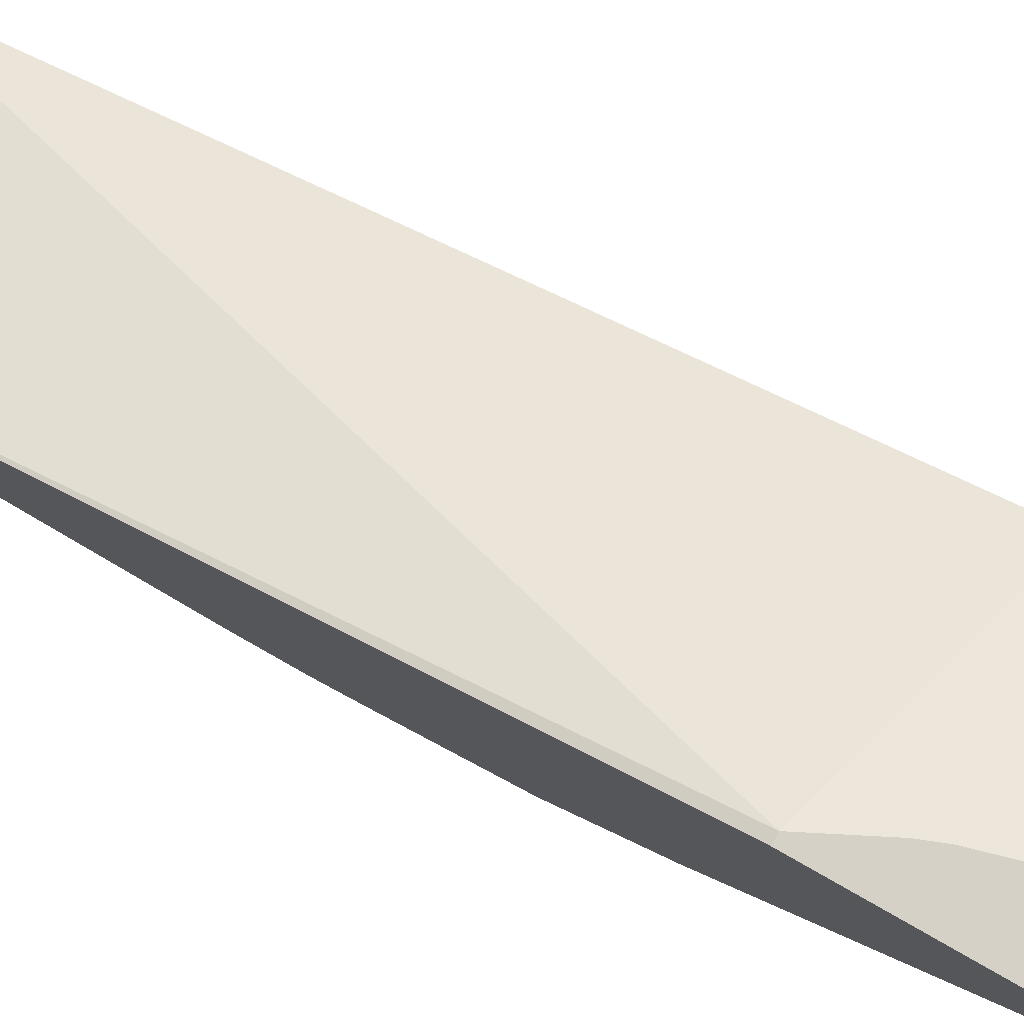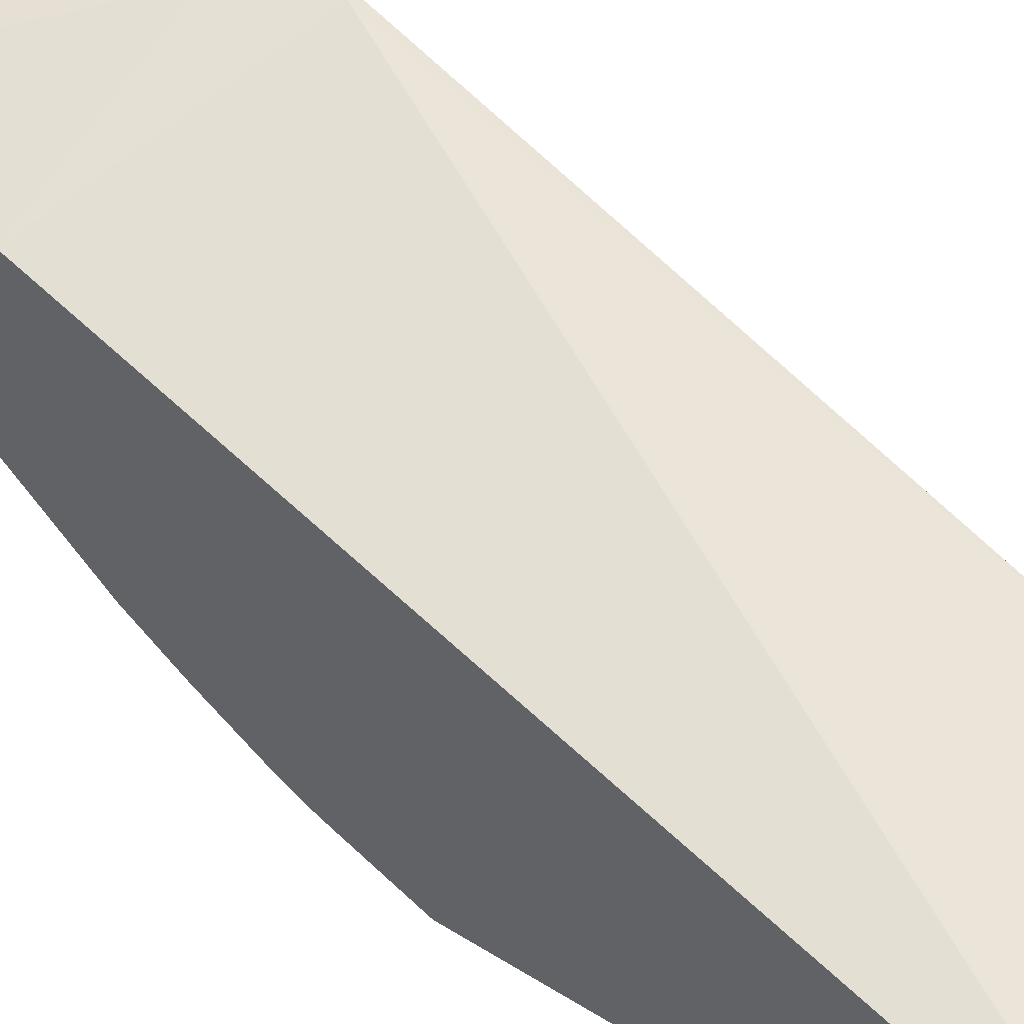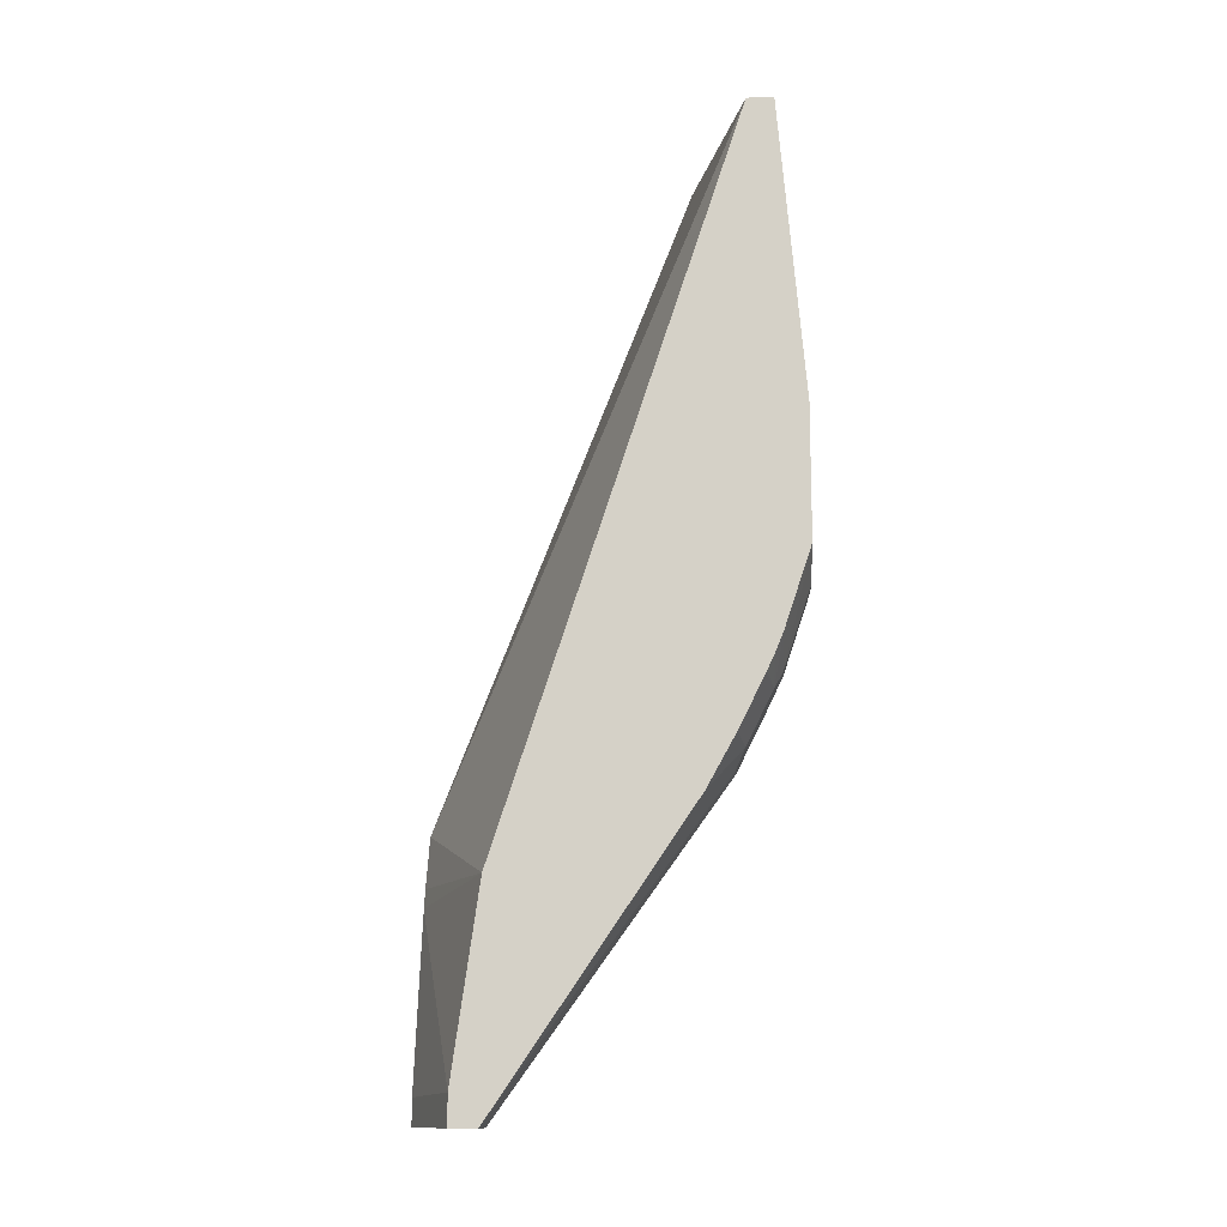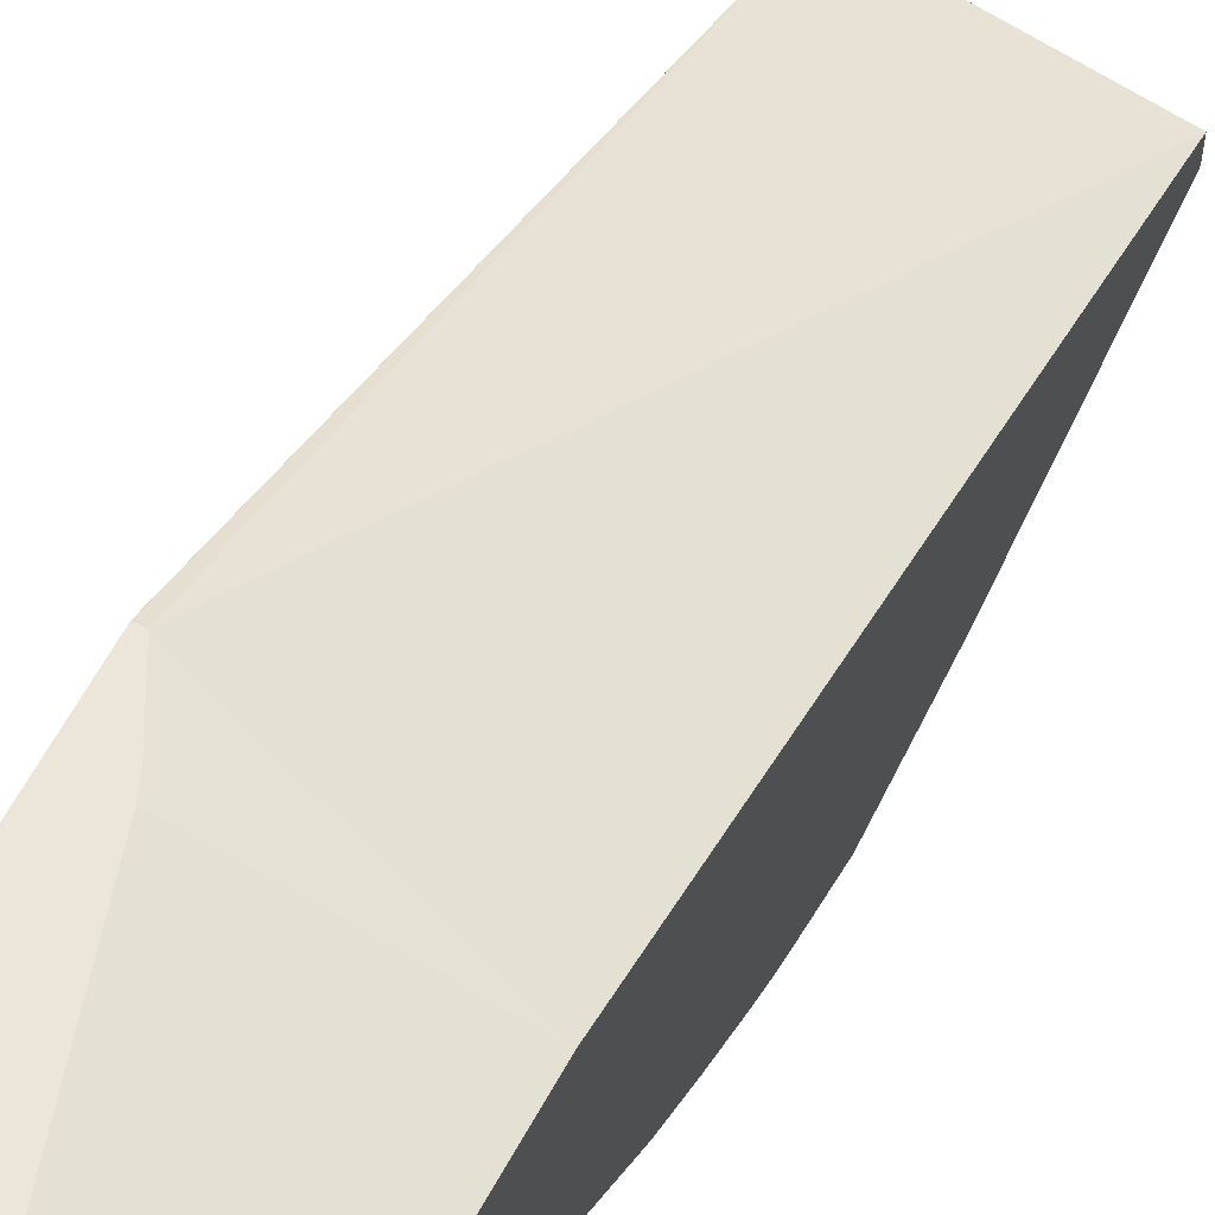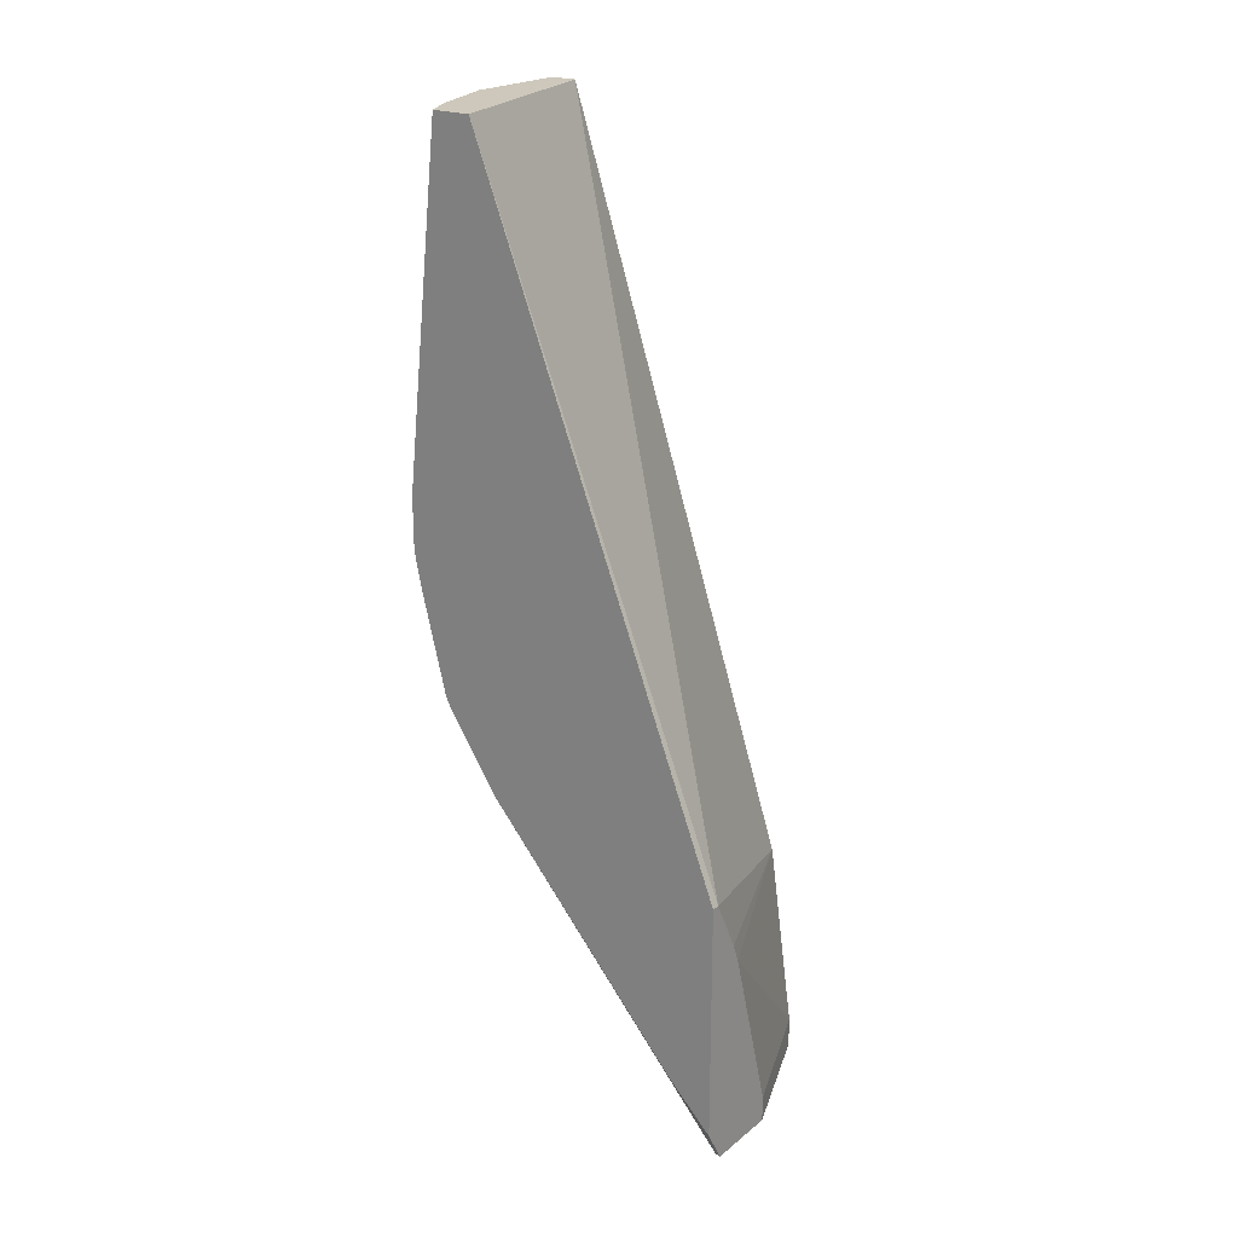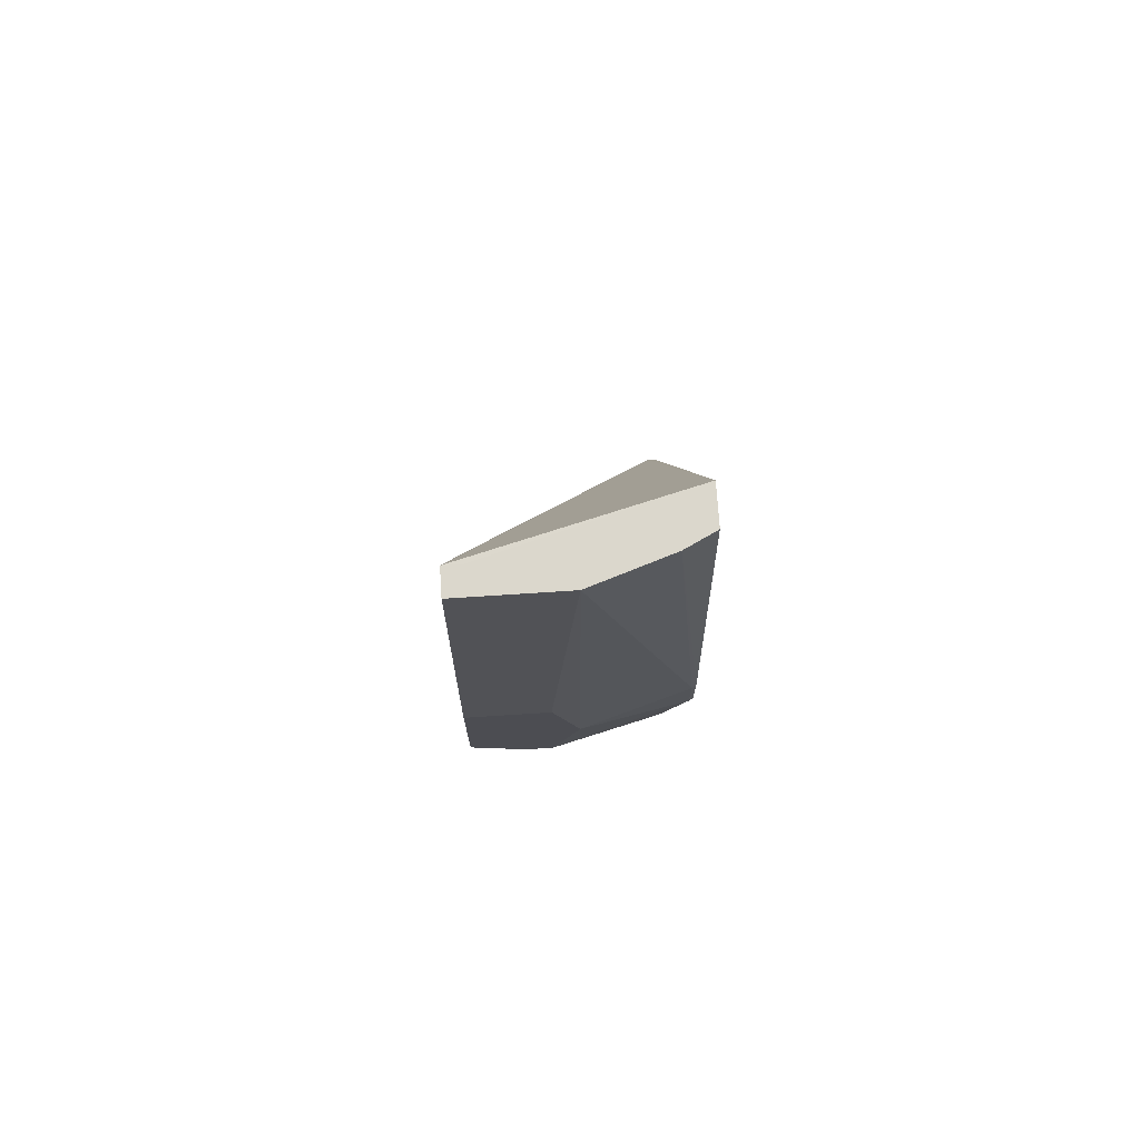
<metadata>
{"format":"obj","ext":"obj","renderer":"f3d","projection":"perspective","resolution":1024,"background":"white","views":[{"elev":78.9,"azim":-60.4,"up":"+Z"},{"elev":36.6,"azim":130.1,"up":"+Z"},{"elev":-13.1,"azim":93.3,"up":"+Y"},{"elev":55.7,"azim":25.5,"up":"+Z"},{"elev":22.0,"azim":-53.4,"up":"+Y"},{"elev":73.3,"azim":176.3,"up":"+Y"}]}
</metadata>
<code>
v -0.142 -0.1781 -0.1293
v -0.1474 -0.1781 -0.1293
v -0.1239 -0.2143 -0.1293
v -7.537e-05 -0.2171 -0.1809
v -7.537e-05 0.2766 -0.3436
v -0.1474 0.2767 -0.3061
v -0.1474 -0.1782 -0.1293
v -0.1188 -0.2273 -0.1293
v -7.537e-05 -0.3437 -0.1628
v -7.537e-05 0.2767 -0.3616
v -0.0127 0.2767 -0.3436
v -0.1474 0.2767 -0.3332
v -0.1474 -0.338 -0.1293
v -0.08508 -0.3463 -0.1293
v -7.537e-05 -0.3641 -0.1628
v -7.537e-05 0.2767 -0.3617
v -0.1374 0.2767 -0.3382
v -0.1474 0.03751 -0.3603
v -0.1474 -0.3408 -0.1293
v -0.1474 -0.3409 -0.1293
v -0.08508 -0.3641 -0.1293
v -7.537e-05 -0.3641 -0.1809
v -0.07236 0.2767 -0.3617
v -7.537e-05 0.07226 -0.3798
v -0.01809 0.07233 -0.3798
v -0.1266 0.2767 -0.3436
v -0.1447 0.03613 -0.3617
v -0.1474 0.001321 -0.3603
v -0.1474 -0.3346 -0.1357
v -0.1334 -0.3641 -0.1334
v -0.1344 -0.3641 -0.1293
v -0.04221 -0.1507 -0.3316
v -7.537e-05 -0.1688 -0.3135
v -0.03618 -0.3641 -0.1809
v -0.05427 0.07233 -0.3798
v -0.07236 0.01807 -0.3798
v -7.537e-05 -0.01819 -0.3798
v -0.1447 -5.928e-05 -0.3617
v -0.1474 -0.02082 -0.3558
v -0.1474 -0.3165 -0.1538
v -0.08672 -0.3641 -0.1573
v -0.1474 -0.3102 -0.1601
v -0.1474 -0.1537 -0.2984
v -0.1356 -0.3165 -0.1718
v -0.0603 -0.1507 -0.3316
v -0.03015 -0.1386 -0.3376
v -7.537e-05 -0.1338 -0.3328
v -0.03891 -0.3641 -0.1802
v -0.05427 -0.03619 -0.3798
v -7.537e-05 -0.07238 -0.3617
v -0.03618 -0.09038 -0.3617
v -0.03618 -0.03619 -0.3798
v -0.1266 -0.03619 -0.3617
v -0.1474 -0.02841 -0.3539
v -0.05056 -0.3641 -0.1754
v -0.1326 -0.1688 -0.2954
v -0.1474 -0.09942 -0.3346
v -0.1356 -0.1356 -0.3165
v -0.1326 -0.1145 -0.3316
v -0.08139 -0.09942 -0.3527
v -0.0603 -0.1145 -0.3497
v -0.05427 -0.1266 -0.3436
v -0.03618 -0.1266 -0.3436
v -0.03015 -0.1024 -0.3557
v -7.537e-05 -0.0976 -0.3509
v -0.05427 -0.09038 -0.3617
v -7.537e-05 -0.08606 -0.3561
v -0.1474 -0.09314 -0.3377
v -0.1474 -0.03895 -0.3513
f 30 40 42
f 30 42 43
f 30 43 44
f 30 44 41
f 32 45 62
f 32 62 63
f 33 46 47
f 32 46 33
f 34 48 45
f 36 49 38
f 37 50 51
f 37 51 52
f 38 49 53
f 32 63 46
f 29 40 30
f 23 27 26
f 27 36 38
f 24 35 25
f 24 36 35
f 24 49 36
f 24 52 49
f 24 37 52
f 23 36 27
f 23 35 36
f 22 45 32
f 22 34 45
f 22 32 33
f 19 31 20
f 38 53 39
f 19 30 31
f 28 38 39
f 39 53 54
f 49 60 53
f 41 56 55
f 19 29 30
f 64 67 65
f 61 66 62
f 60 66 61
f 59 68 60
f 57 68 59
f 57 59 58
f 56 58 59
f 53 69 54
f 53 68 69
f 53 60 68
f 51 62 66
f 51 63 62
f 50 64 51
f 50 67 64
f 49 66 60
f 49 51 66
f 43 57 58
f 43 58 56
f 43 56 44
f 45 56 59
f 45 59 60
f 45 60 61
f 41 44 56
f 45 61 62
f 46 63 51
f 46 51 64
f 46 64 65
f 46 65 47
f 48 55 56
f 49 52 51
f 45 48 56
f 18 26 27
f 15 48 34
f 18 27 38
f 6 11 10
f 5 11 6
f 5 10 11
f 4 10 5
f 4 16 10
f 4 24 16
f 4 37 24
f 4 50 37
f 4 67 50
f 4 65 67
f 4 47 65
f 4 33 47
f 4 22 33
f 4 15 22
f 6 10 16
f 4 8 9
f 2 6 7
f 1 6 2
f 1 5 6
f 1 4 5
f 1 3 4
f 1 8 3
f 1 14 8
f 1 21 14
f 1 31 21
f 1 20 31
f 1 13 20
f 1 7 13
f 1 2 7
f 18 38 28
f 3 8 4
f 6 16 23
f 4 9 15
f 6 26 17
f 6 23 26
f 16 35 23
f 16 25 35
f 16 24 25
f 15 34 22
f 15 55 48
f 15 41 55
f 15 30 41
f 15 31 30
f 15 21 31
f 13 19 20
f 12 17 18
f 9 21 15
f 9 14 21
f 8 14 9
f 17 26 18
f 6 17 12
f 6 12 18
f 6 18 28
f 6 28 39
f 6 13 7
f 6 54 69
f 6 69 68
f 6 39 54
f 6 57 43
f 6 43 42
f 6 42 40
f 6 40 29
f 6 29 19
f 6 19 13
f 6 68 57

</code>
